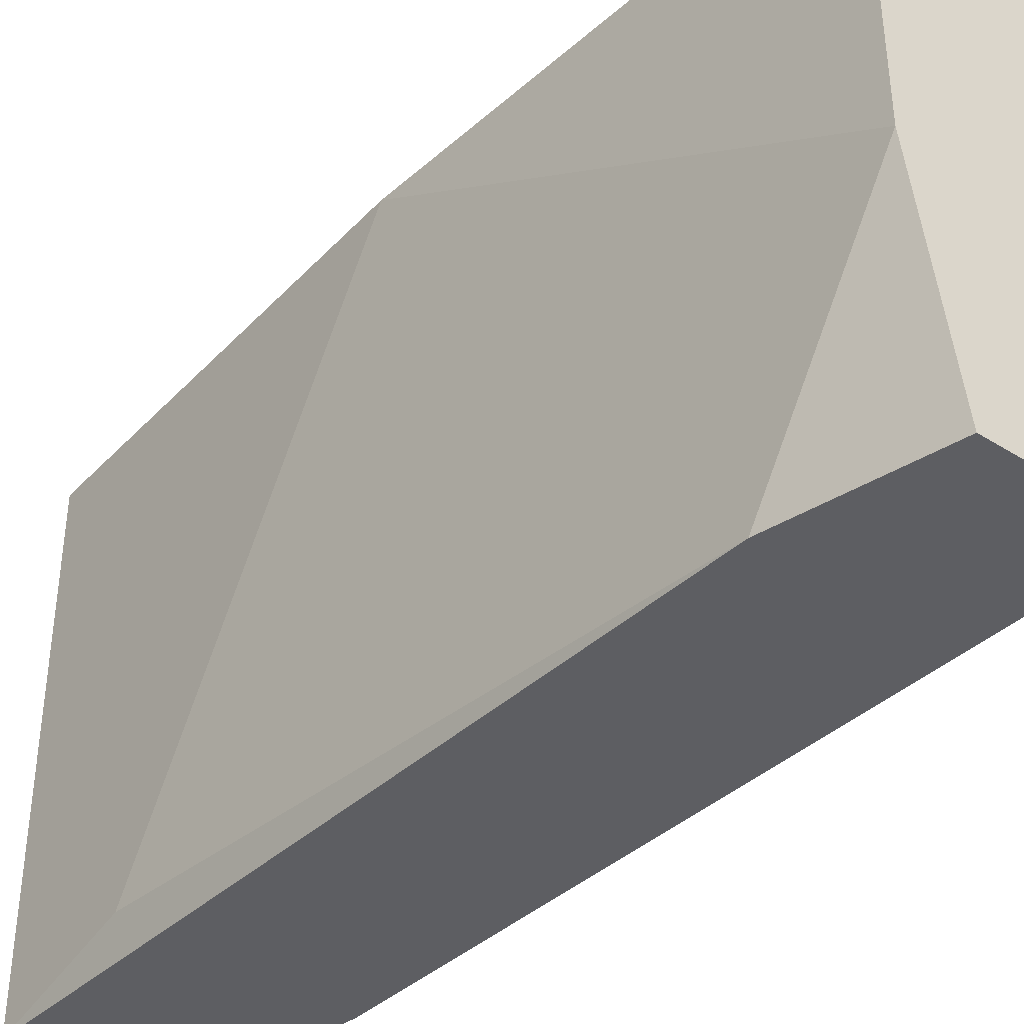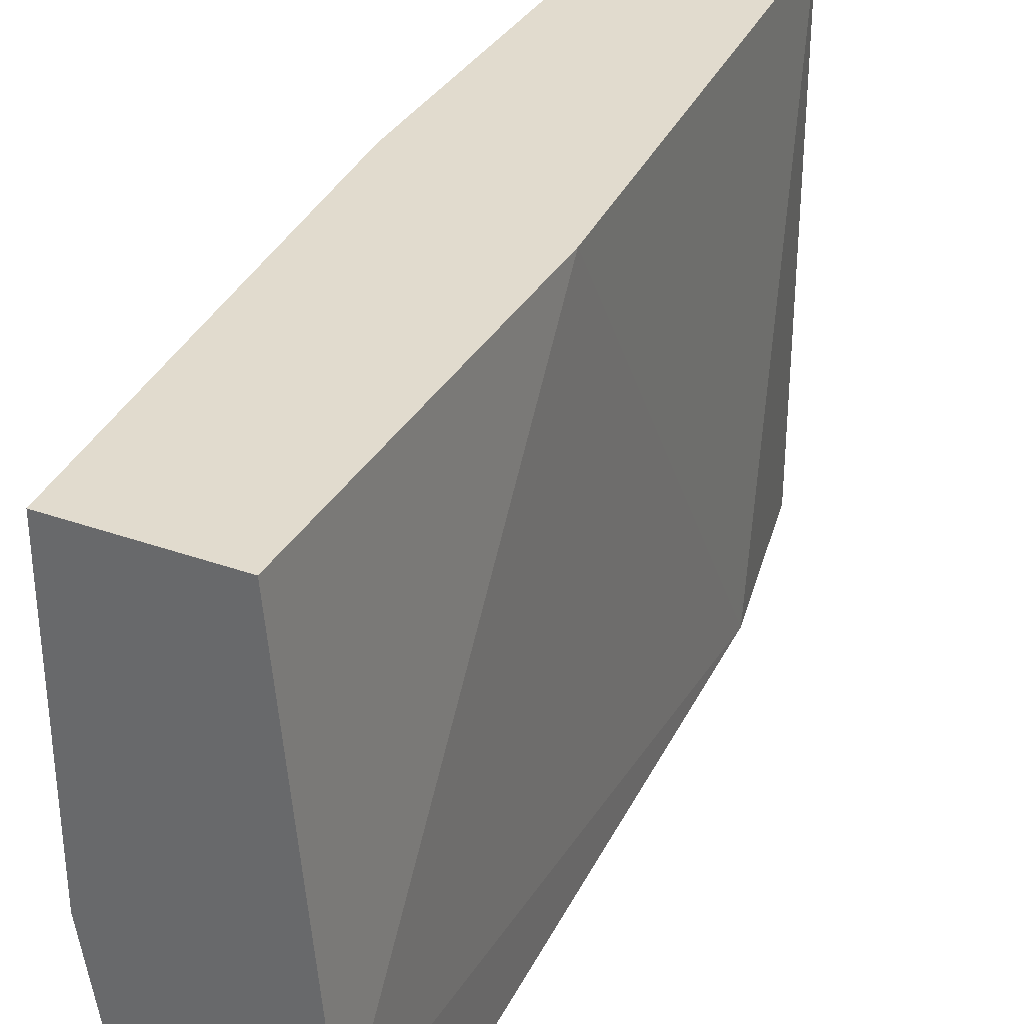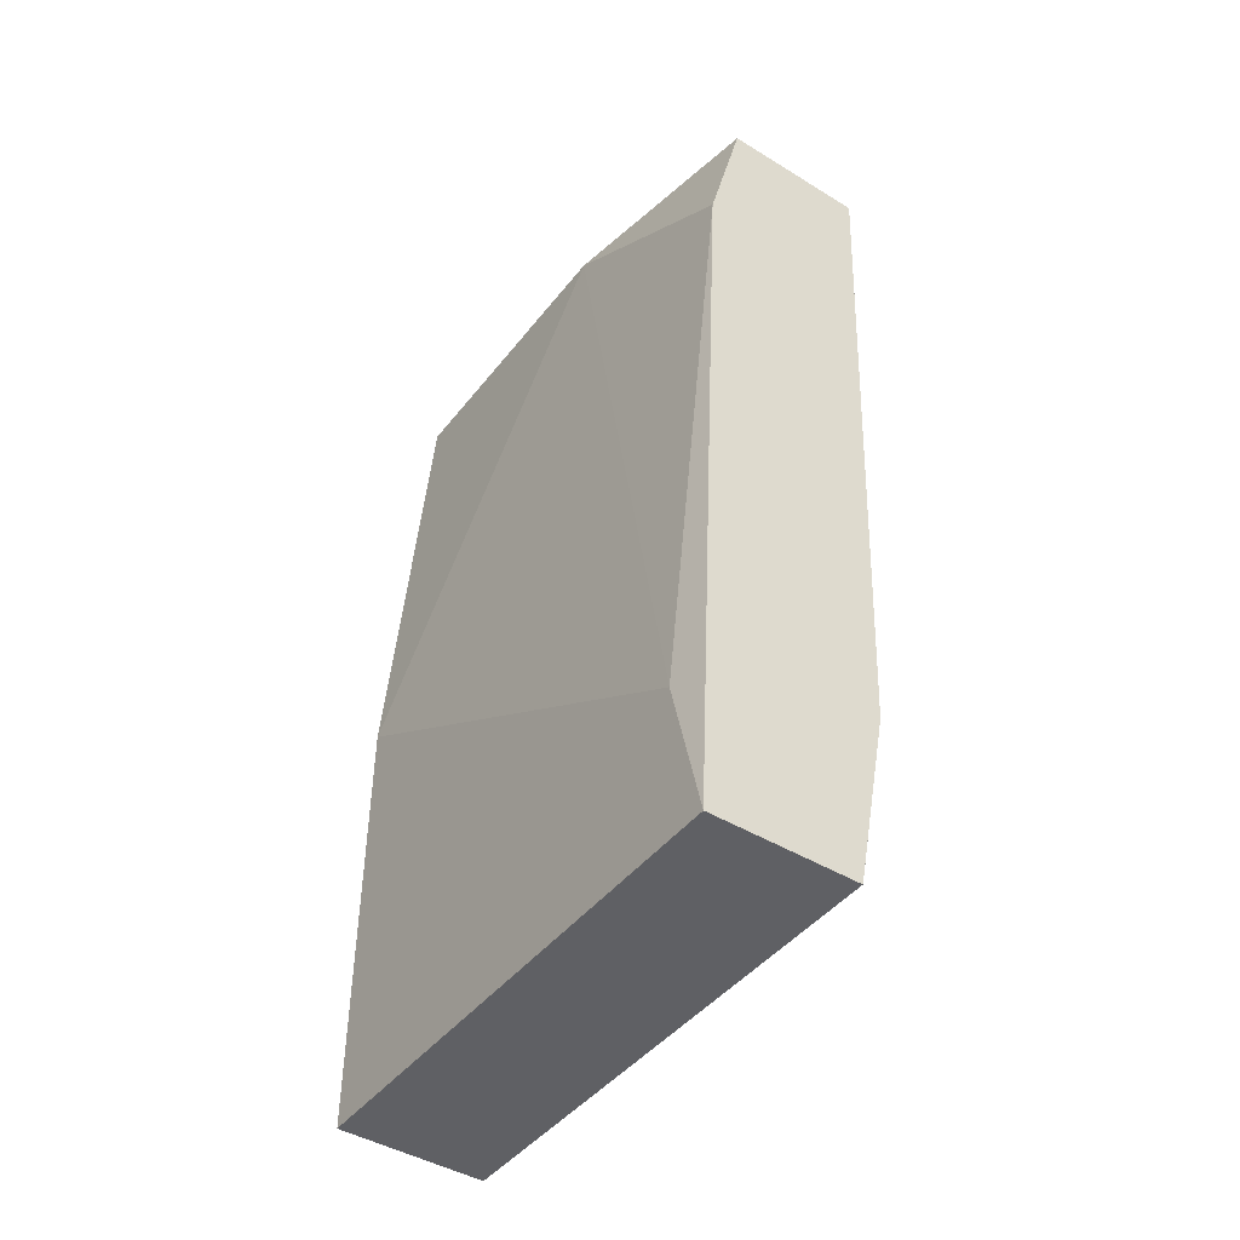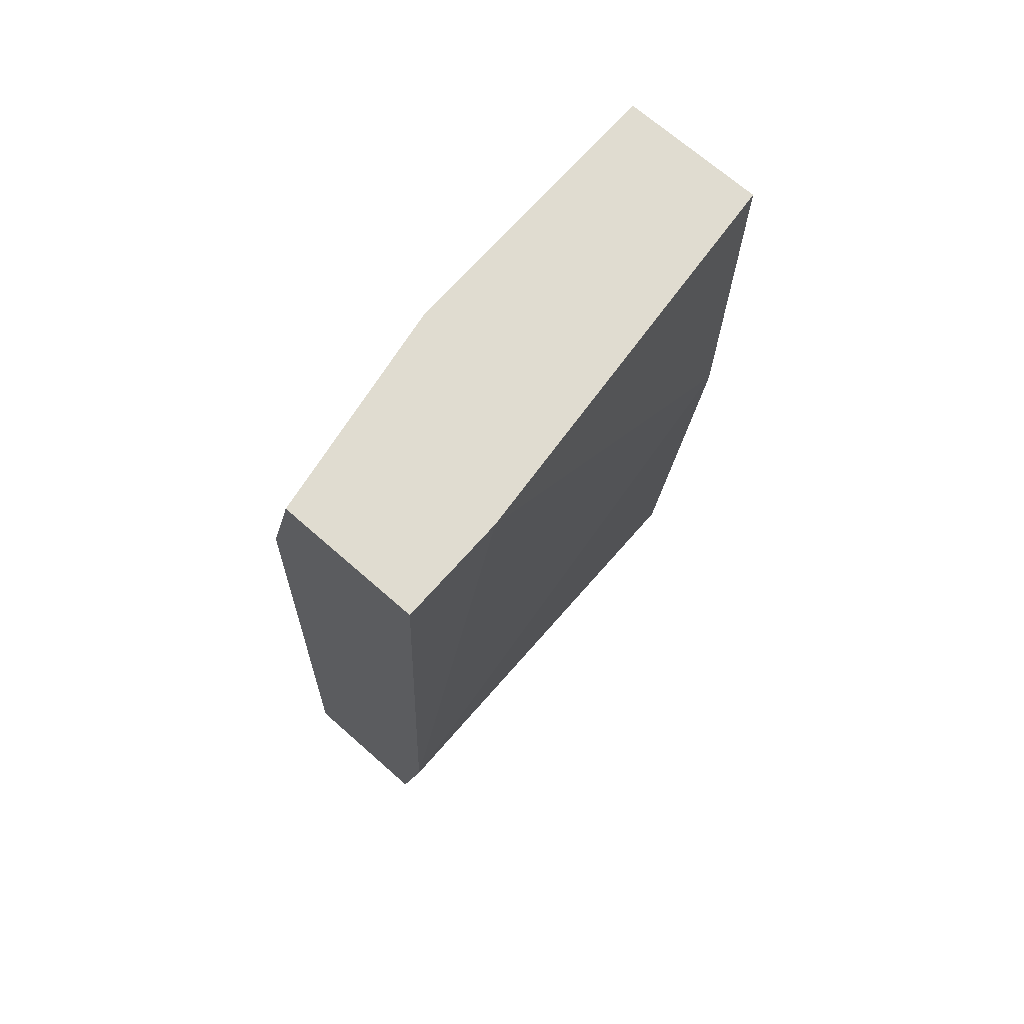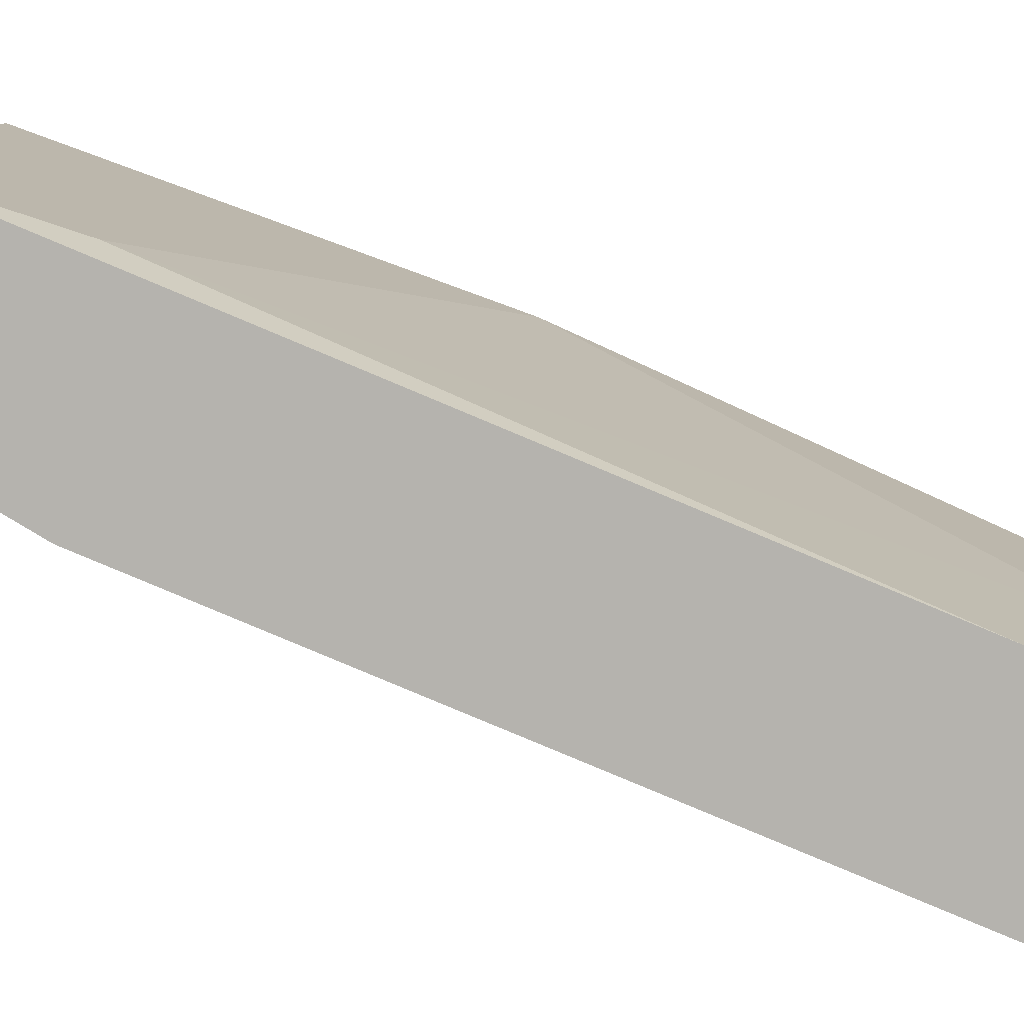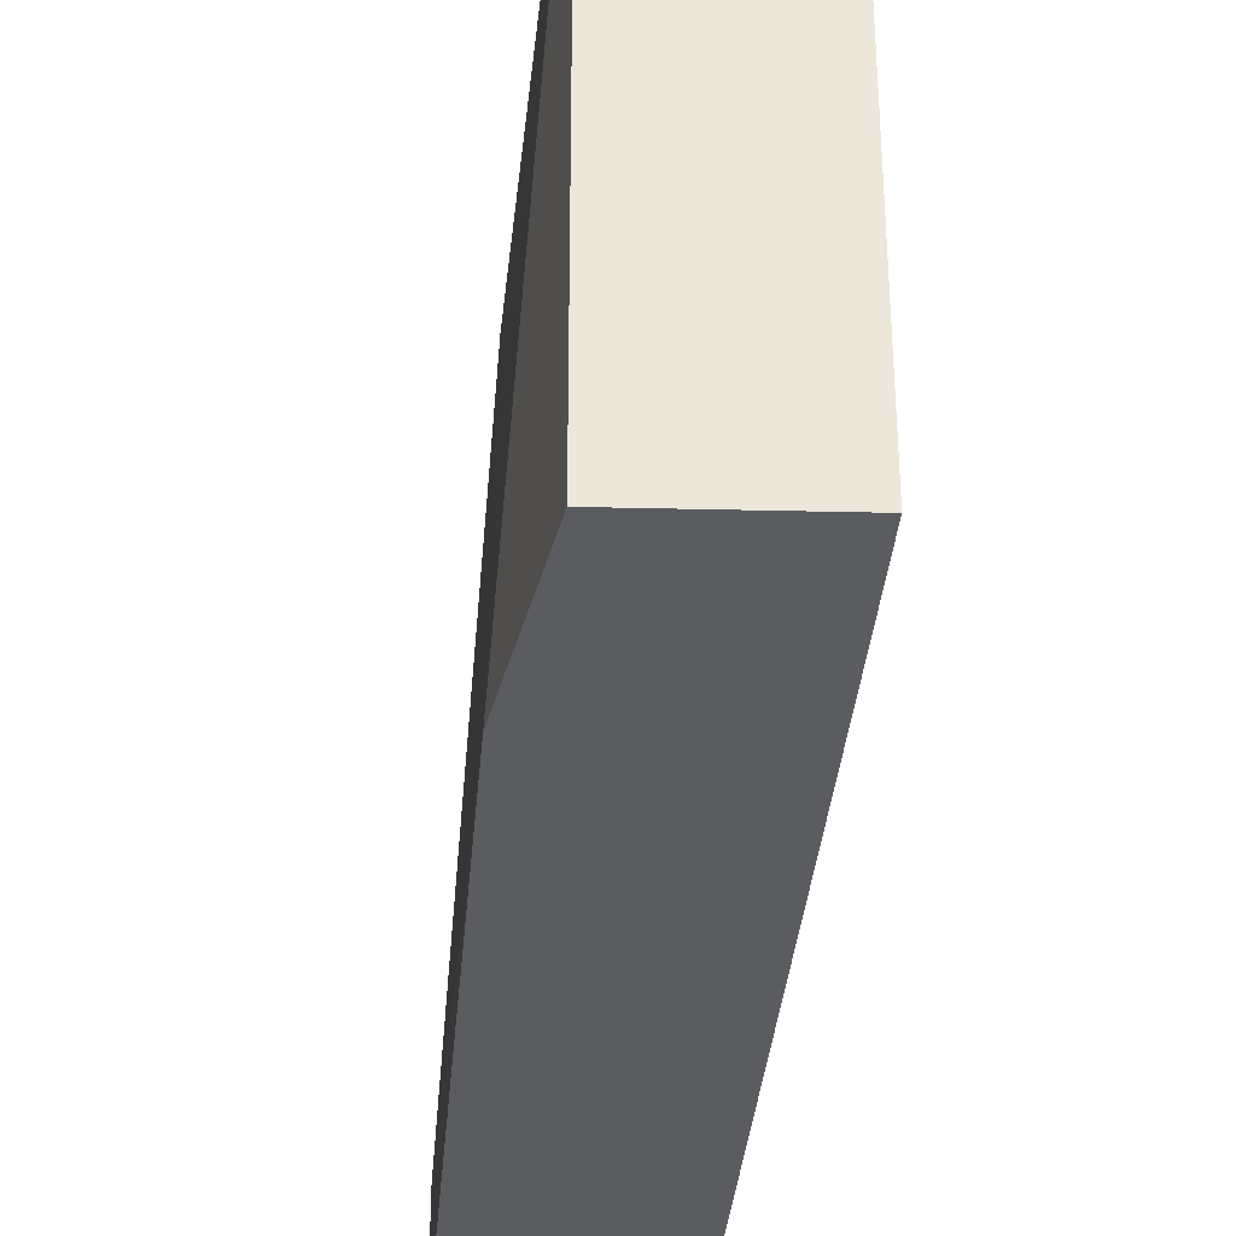
<metadata>
{"format":"obj","ext":"obj","renderer":"f3d","projection":"perspective","resolution":1024,"background":"white","views":[{"elev":-39.3,"azim":-38.3,"up":"+Y"},{"elev":33.8,"azim":26.0,"up":"+Y"},{"elev":-44.6,"azim":-35.4,"up":"+Z"},{"elev":69.5,"azim":41.4,"up":"+Z"},{"elev":-79.9,"azim":-110.1,"up":"+Y"},{"elev":-34.5,"azim":178.2,"up":"+Y"}]}
</metadata>
<code>
v -0.07527 -0.005122 0.02495
v -0.07527 0.004244 0.03119
v -0.07527 0.01673 0.03119
v -0.07059 -0.005122 -0.007825
v -0.07059 0.01673 -0.007825
v -0.07371 -0.005122 0.03119
v -0.06903 -0.005122 -1.9e-05
v -0.06903 0.01673 0.01402
v -0.06903 0.01673 0.03119
v -0.06747 -0.005122 0.03119
v -0.06747 -0.000438 0.03119
v -0.07683 -0.005122 -0.007825
v -0.07683 0.01673 -0.007825
v -0.07683 0.01673 0.01091
v -0.07683 -0.003561 -0.001581
f 1 2 15
f 4 12 13
f 2 11 3
f 8 13 3
f 12 4 6
f 11 2 6
f 4 13 5
f 13 8 5
f 11 8 9
f 3 11 9
f 8 3 9
f 8 11 7
f 6 4 7
f 4 5 7
f 5 8 7
f 13 12 14
f 2 3 14
f 3 13 14
f 11 6 10
f 7 11 10
f 6 7 10
f 12 6 1
f 6 2 1
f 14 12 15
f 2 14 15
f 12 1 15

</code>
